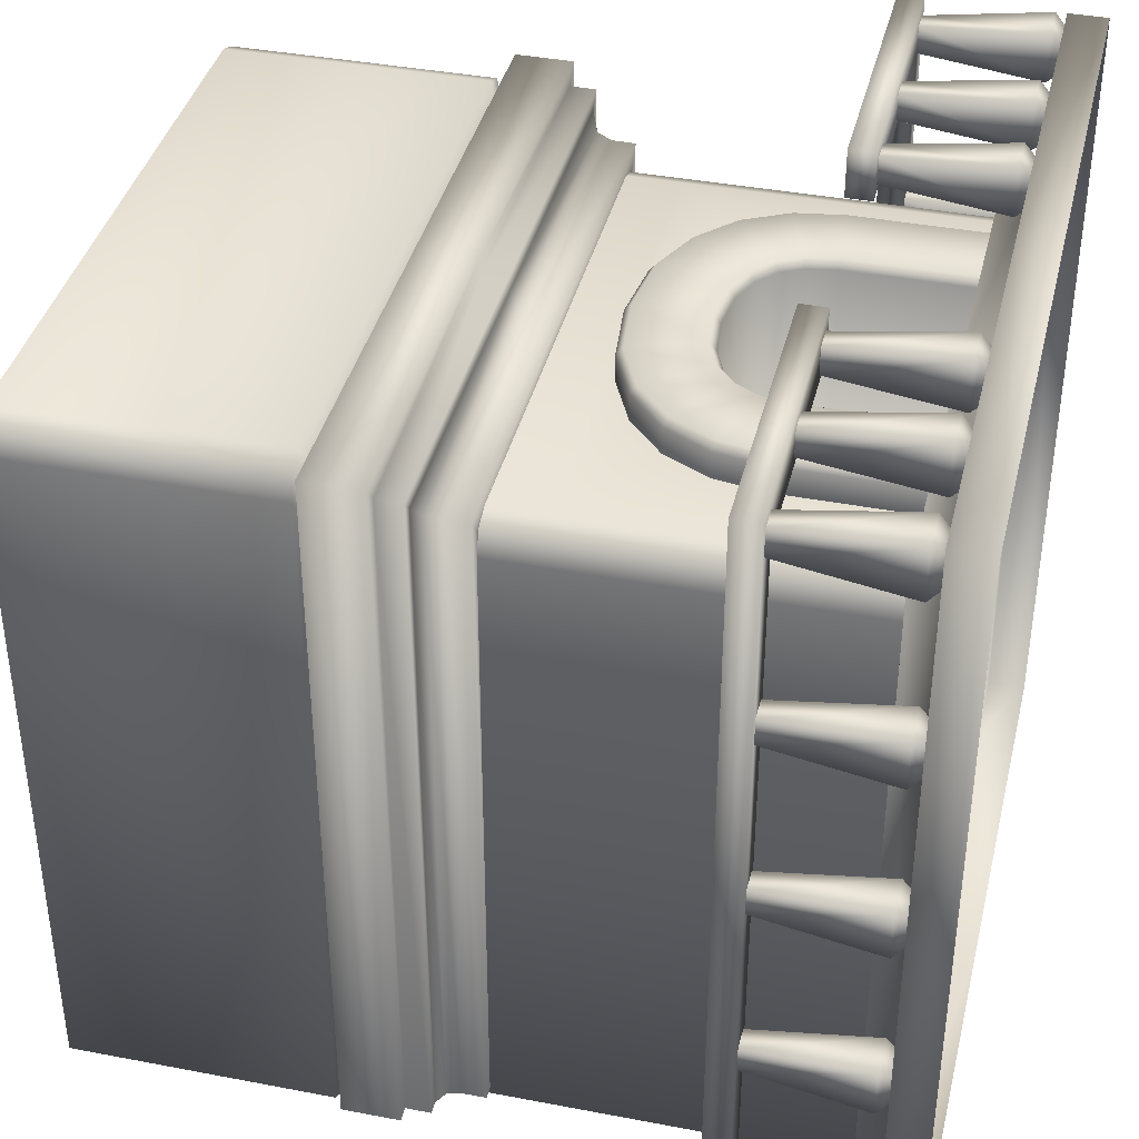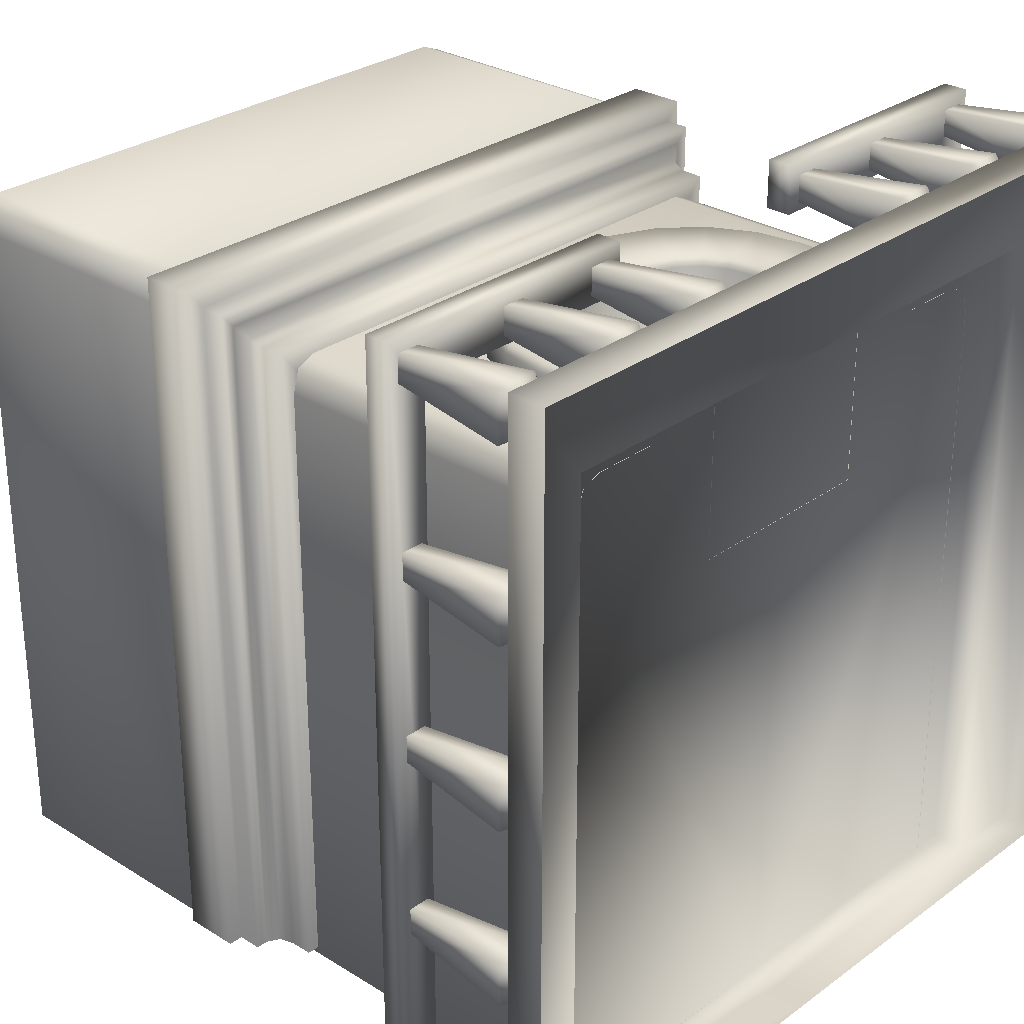
<metadata>
{"format":"obj","ext":"obj","renderer":"f3d","projection":"perspective","resolution":1024,"background":"white","views":[{"elev":38.9,"azim":-76.5,"up":"+Z"},{"elev":28.7,"azim":-47.2,"up":"+Z"}]}
</metadata>
<code>
v  14.86 6.747 -100
v  14.86 6.747 -21.13
v  14.86 42.84 -21.13
v  14.86 42.84 -100
v  50 6.807 -100
v  50 42.84 -100
v  18.24 42.82 -17.09
v  18.25 6.75 -17.09
v  50 42.84 -17.08
v  15.71 42.83 -18.1
v  15.71 6.748 -18.1
v  85.14 6.747 -100
v  85.14 42.84 -100
v  85.14 42.84 -21.13
v  85.14 6.747 -21.13
v  81.76 42.82 -17.09
v  81.75 6.75 -17.09
v  84.29 42.83 -18.1
v  84.29 6.748 -18.1
v  18.25 64.44 -17.09
v  50 64.44 -17.09
v  14.86 64.44 -100
v  14.86 64.44 -21.13
v  50 64.44 -100
v  30.54 34.29 -17.07
v  27.64 28.65 -17.07
v  26.66 22.64 -17.07
v  26.63 6.755 -17.07
v  35.28 38.67 -17.07
v  41.72 41.63 -17.07
v  50 42.63 -17.07
v  15.71 64.44 -18.1
v  81.75 64.44 -17.09
v  85.14 64.44 -100
v  85.14 64.44 -21.13
v  69.46 34.29 -17.07
v  72.36 28.65 -17.07
v  73.37 6.755 -17.07
v  73.34 22.64 -17.07
v  64.72 38.67 -17.07
v  58.28 41.63 -17.07
v  84.29 64.44 -18.1
v  18.25 64.44 -17.09
v  50 64.44 -17.09
v  50 66.49 -9.728
v  13.4 66.49 -9.728
v  14.86 64.44 -100
v  14.86 64.44 -21.13
v  10.01 66.49 -13.76
v  10.01 66.49 -100
v  50 99.01 -9.728
v  13.4 99.01 -9.728
v  10.01 99.01 -13.76
v  10.01 99.01 -100
v  50 64.44 -100
v  50 66.49 -100
v  50 99.01 -100
v  10.86 99.01 -10.74
v  30.54 34.29 -17.07
v  27.64 28.65 -17.07
v  36.29 6.763 -12.84
v  36.29 21.86 -12.84
v  27.44 22.57 -12.84
v  27.45 6.763 -12.84
v  26.65 6.763 -13.79
v  26.65 22.63 -13.79
v  26.66 22.64 -17.07
v  26.63 6.755 -17.07
v  37.08 6.763 -35.39
v  37.08 21.8 -35.39
v  37.08 21.8 -13.79
v  37.08 6.763 -13.79
v  36.9 25.6 -12.84
v  28.38 28.42 -12.84
v  27.63 28.67 -13.79
v  37.66 25.36 -35.39
v  37.66 25.36 -13.79
v  38.42 28.53 -12.84
v  31.18 33.83 -12.84
v  30.54 34.29 -13.79
v  39.06 28.06 -35.39
v  39.06 28.06 -13.79
v  41.04 30.85 -12.84
v  35.75 38.08 -12.84
v  35.28 38.72 -13.79
v  35.28 38.67 -17.07
v  41.51 30.21 -35.39
v  41.51 30.21 -13.79
v  44.76 32.36 -12.84
v  41.95 40.88 -12.84
v  41.7 41.63 -13.79
v  41.72 41.63 -17.07
v  45.01 31.6 -35.39
v  45.01 31.6 -13.79
v  50 32.95 -12.84
v  50 41.79 -12.84
v  50 42.59 -13.79
v  50 42.63 -17.07
v  50 32.16 -35.39
v  50 32.16 -13.79
v  50 6.763 -35.39
v  50 32.11 -35.39
v  15.71 64.44 -18.1
v  10.86 66.49 -10.74
v  9.2e-05 18.88 -100
v  9.2e-05 18.88 -0.005051
v  9.2e-05 22.04 -0.005051
v  9.2e-05 22.04 -100
v  5.097 22.04 -6.028
v  5.097 22.04 -100
v  5.097 18.88 -6.028
v  5.097 18.88 -100
v  35.06 18.88 -0.001957
v  35.06 22.04 -0.001957
v  35.07 22.04 -5.972
v  35.07 18.88 -5.972
v  0.9888 2.759 -1.094
v  4.576 2.759 -1.094
v  5.255 4.055 -0.000519
v  2.7e-05 4.055 -0.000504
v  4.576 2.759 -5.366
v  5.255 4.055 -6.175
v  0.9888 2.759 -5.366
v  2.7e-05 4.055 -6.175
v  4.181 18.89 -1.564
v  1.384 18.89 -1.564
v  4.181 18.89 -4.896
v  1.384 18.89 -4.896
v  30.12 2.759 -1.094
v  33.7 2.759 -1.094
v  34.38 4.055 -0.000519
v  29.44 4.055 -0.000519
v  33.7 2.759 -5.366
v  34.38 4.055 -6.175
v  30.12 2.759 -5.366
v  29.44 4.055 -6.175
v  33.31 18.89 -1.564
v  30.51 18.89 -1.564
v  33.31 18.89 -4.896
v  30.51 18.89 -4.896
v  16.4 2.759 -1.094
v  19.99 2.759 -1.094
v  20.67 4.055 -0.000519
v  15.72 4.055 -0.000519
v  19.99 2.759 -5.366
v  20.67 4.055 -6.175
v  16.4 2.759 -5.366
v  15.72 4.055 -6.175
v  19.59 18.89 -1.564
v  16.8 18.89 -1.564
v  19.59 18.89 -4.896
v  16.8 18.89 -4.896
v  0.9888 2.759 -92.92
v  4.576 2.759 -92.92
v  5.255 4.055 -92.11
v  2.7e-05 4.055 -92.11
v  4.576 2.759 -97.19
v  5.255 4.055 -98
v  0.9888 2.759 -97.19
v  2.7e-05 4.055 -98
v  4.181 18.89 -93.39
v  1.384 18.89 -93.39
v  4.181 18.89 -96.72
v  1.384 18.89 -96.72
v  0.9888 2.759 -46.44
v  4.576 2.759 -46.44
v  5.255 4.055 -45.63
v  2.7e-05 4.055 -45.63
v  4.576 2.759 -50.71
v  5.255 4.055 -51.52
v  0.9888 2.759 -50.71
v  2.7e-05 4.055 -51.52
v  4.181 18.89 -46.91
v  1.384 18.89 -46.91
v  4.181 18.89 -50.24
v  1.384 18.89 -50.24
v  0.9888 2.759 -69.48
v  4.576 2.759 -69.48
v  5.255 4.055 -68.67
v  2.7e-05 4.055 -68.67
v  4.576 2.759 -73.75
v  5.255 4.055 -74.56
v  0.9888 2.759 -73.75
v  2.7e-05 4.055 -74.56
v  4.181 18.89 -69.95
v  1.384 18.89 -69.95
v  4.181 18.89 -73.28
v  1.384 18.89 -73.28
v  0.9888 2.759 -23.8
v  4.576 2.759 -23.8
v  5.255 4.055 -22.99
v  2.7e-05 4.055 -22.99
v  4.576 2.759 -28.07
v  5.255 4.055 -28.88
v  0.9888 2.759 -28.07
v  2.7e-05 4.055 -28.88
v  4.181 18.89 -24.27
v  1.384 18.89 -24.27
v  4.181 18.89 -27.6
v  1.384 18.89 -27.6
v  81.75 64.44 -17.09
v  86.6 66.49 -9.728
v  85.14 64.44 -100
v  89.99 66.49 -100
v  89.99 66.49 -13.76
v  85.14 64.44 -21.13
v  86.6 99.01 -9.728
v  89.99 99.01 -100
v  89.99 99.01 -13.76
v  89.14 99.01 -10.74
v  69.46 34.29 -17.07
v  72.36 28.65 -17.07
v  63.71 6.763 -12.84
v  72.55 6.763 -12.84
v  72.56 22.57 -12.84
v  63.71 21.86 -12.84
v  73.35 6.763 -13.79
v  73.37 6.755 -17.07
v  73.34 22.64 -17.07
v  73.35 22.63 -13.79
v  62.92 6.763 -35.39
v  62.92 6.763 -13.79
v  62.92 21.8 -13.79
v  62.92 21.8 -35.39
v  71.62 28.42 -12.84
v  63.1 25.6 -12.84
v  72.37 28.67 -13.79
v  62.34 25.36 -13.79
v  62.34 25.36 -35.39
v  68.82 33.83 -12.84
v  61.58 28.53 -12.84
v  69.46 34.29 -13.79
v  60.94 28.06 -13.79
v  60.94 28.06 -35.39
v  64.25 38.08 -12.84
v  58.96 30.85 -12.84
v  64.72 38.67 -17.07
v  64.72 38.72 -13.79
v  58.49 30.21 -13.79
v  58.49 30.21 -35.39
v  58.05 40.88 -12.84
v  55.24 32.36 -12.84
v  58.28 41.63 -17.07
v  58.3 41.63 -13.79
v  54.99 31.6 -13.79
v  54.99 31.6 -35.39
v  84.29 64.44 -18.1
v  89.14 66.49 -10.74
v  100 18.88 -100
v  100 22.04 -100
v  100 22.04 -0.005054
v  100 18.88 -0.005054
v  94.9 22.04 -100
v  94.9 22.04 -6.028
v  94.9 18.88 -100
v  94.9 18.88 -6.028
v  64.94 22.04 -0.001957
v  64.94 18.88 -0.001957
v  64.93 22.04 -5.972
v  64.93 18.88 -5.972
v  99.01 2.759 -1.094
v  100 4.055 -0.000511
v  94.75 4.055 -0.000519
v  95.42 2.759 -1.094
v  94.75 4.055 -6.175
v  95.42 2.759 -5.366
v  100 4.055 -6.175
v  99.01 2.759 -5.366
v  98.62 18.89 -1.564
v  95.82 18.89 -1.564
v  95.82 18.89 -4.896
v  98.62 18.89 -4.896
v  69.88 2.759 -1.094
v  70.56 4.055 -0.000519
v  65.62 4.055 -0.000519
v  66.3 2.759 -1.094
v  65.62 4.055 -6.175
v  66.3 2.759 -5.366
v  70.56 4.055 -6.175
v  69.88 2.759 -5.366
v  69.49 18.89 -1.564
v  66.69 18.89 -1.564
v  66.69 18.89 -4.896
v  69.49 18.89 -4.896
v  83.6 2.759 -1.094
v  84.28 4.055 -0.000519
v  79.33 4.055 -0.000519
v  80.01 2.759 -1.094
v  79.33 4.055 -6.175
v  80.01 2.759 -5.366
v  84.28 4.055 -6.175
v  83.6 2.759 -5.366
v  83.2 18.89 -1.564
v  80.41 18.89 -1.564
v  80.41 18.89 -4.896
v  83.2 18.89 -4.896
v  99.01 2.759 -92.92
v  100 4.055 -92.11
v  94.75 4.055 -92.11
v  95.42 2.759 -92.92
v  94.75 4.055 -98
v  95.42 2.759 -97.19
v  100 4.055 -98
v  99.01 2.759 -97.19
v  98.62 18.89 -93.39
v  95.82 18.89 -93.39
v  95.82 18.89 -96.72
v  98.62 18.89 -96.72
v  99.01 2.759 -46.44
v  100 4.055 -45.63
v  94.75 4.055 -45.63
v  95.42 2.759 -46.44
v  94.75 4.055 -51.52
v  95.42 2.759 -50.71
v  100 4.055 -51.52
v  99.01 2.759 -50.71
v  98.62 18.89 -46.91
v  95.82 18.89 -46.91
v  95.82 18.89 -50.24
v  98.62 18.89 -50.24
v  99.01 2.759 -69.48
v  100 4.055 -68.67
v  94.75 4.055 -68.67
v  95.42 2.759 -69.48
v  94.75 4.055 -74.56
v  95.42 2.759 -73.75
v  100 4.055 -74.56
v  99.01 2.759 -73.75
v  98.62 18.89 -69.95
v  95.82 18.89 -69.95
v  95.82 18.89 -73.28
v  98.62 18.89 -73.28
v  99.01 2.759 -23.8
v  100 4.055 -22.99
v  94.75 4.055 -22.99
v  95.42 2.759 -23.8
v  94.75 4.055 -28.88
v  95.42 2.759 -28.07
v  100 4.055 -28.88
v  99.01 2.759 -28.07
v  98.62 18.89 -24.27
v  95.82 18.89 -24.27
v  95.82 18.89 -27.6
v  98.62 18.89 -27.6
v  16.24 65.15 -19.26
v  16.24 65.15 -99.09
v  7.735 65.15 -99.09
v  7.735 65.15 -9.131
v  7.735 58.07 -99.09
v  7.735 58.07 -9.131
v  9.613 58.07 -99.09
v  9.613 58.07 -11.37
v  9.613 54.98 -99.09
v  9.613 54.98 -11.37
v  11.19 54.98 -99.09
v  11.19 54.98 -13.25
v  12.78 54.08 -99.09
v  12.78 54.08 -15.13
v  13.24 52.32 -99.09
v  13.24 52.32 -15.69
v  13.26 49.43 -99.09
v  13.26 49.43 -15.72
v  16.24 49.43 -99.09
v  16.24 49.43 -19.26
v  50 65.15 -19.26
v  50 65.15 -9.131
v  50 58.07 -9.131
v  50 58.07 -11.37
v  50 54.98 -11.37
v  50 54.98 -13.25
v  50 54.08 -15.13
v  50 52.32 -15.69
v  50 49.43 -15.72
v  50 49.43 -19.26
v  83.76 65.15 -19.26
v  92.26 65.15 -9.131
v  92.26 65.15 -99.09
v  83.76 65.15 -99.09
v  92.26 58.07 -9.131
v  92.26 58.07 -99.09
v  90.39 58.07 -11.37
v  90.39 58.07 -99.09
v  90.39 54.98 -11.37
v  90.39 54.98 -99.09
v  88.81 54.98 -13.25
v  88.81 54.98 -99.09
v  87.22 54.08 -15.13
v  87.22 54.08 -99.09
v  86.76 52.32 -15.69
v  86.76 52.32 -99.09
v  86.74 49.43 -15.72
v  86.74 49.43 -99.09
v  83.76 49.43 -19.26
v  83.76 49.43 -99.09
v  10.8 6.808 -12.79
v  10.8 6.808 -100
v  10.8 2.675 -100
v  10.8 2.747 -12.79
v  -0.000191 2.747 -100
v  -0.000191 2.747 0.005768
v  -0.000191 -2.045 -100
v  -0.000191 -2.045 0.005768
v  50 2.675 -100
v  50 -2.045 -100
v  50 6.808 -12.79
v  50 2.747 -12.79
v  50 2.747 0.005768
v  50 -2.045 0.005768
v  89.2 6.808 -12.79
v  89.2 2.747 -12.79
v  89.2 2.675 -100
v  89.2 6.808 -100
v  100 2.747 0.005768
v  100 2.747 -100
v  100 -2.045 0.005768
v  100 -2.045 -100
v  50 6.807 -100
v  50 99.01 -9.728
v  13.4 99.01 -9.728
v  10.01 99.01 -13.76
v  10.01 99.01 -100
v  50 99.01 -100
v  10.86 99.01 -10.74
v  86.6 99.01 -9.728
v  89.99 99.01 -100
v  89.99 99.01 -13.76
v  89.14 99.01 -10.74
v  16.24 65.15 -99.09
v  7.735 65.15 -99.09
v  7.735 58.07 -99.09
v  9.613 58.07 -99.09
v  9.613 54.98 -99.09
v  11.19 54.98 -99.09
v  12.78 54.08 -99.09
v  13.24 52.32 -99.09
v  13.26 49.43 -99.09
v  16.24 49.43 -99.09
v  92.26 65.15 -99.09
v  83.76 65.15 -99.09
v  92.26 58.07 -99.09
v  90.39 58.07 -99.09
v  90.39 54.98 -99.09
v  88.81 54.98 -99.09
v  87.22 54.08 -99.09
v  86.76 52.32 -99.09
v  86.74 49.43 -99.09
v  83.76 49.43 -99.09
g base
f 3 4 1
f 1 2 3
f 4 6 5
f 5 1 4
f 25 7 26
f 22 4 3
f 3 23 22
f 24 6 4
f 4 22 24
f 28 27 7
f 7 8 28
f 7 27 26
f 25 29 7
f 29 30 7
f 9 7 30
f 30 31 9
f 10 7 20
f 20 32 10
f 11 8 7
f 7 10 11
f 3 10 32
f 32 23 3
f 2 11 10
f 10 3 2
f 7 9 21
f 21 20 7
f 14 15 12
f 12 13 14
f 13 12 5
f 5 6 13
f 36 37 16
f 34 35 14
f 14 13 34
f 24 34 13
f 13 6 24
f 38 17 16
f 16 39 38
f 16 37 39
f 36 16 40
f 40 16 41
f 9 31 41
f 41 16 9
f 18 42 33
f 33 16 18
f 19 18 16
f 16 17 19
f 14 35 42
f 42 18 14
f 15 14 18
f 18 19 15
f 16 33 21
f 21 9 16
f 45 46 43
f 43 44 45
f 49 50 47
f 47 48 49
f 51 52 46
f 46 45 51
f 53 54 50
f 50 49 53
f 50 56 55
f 55 47 50
f 54 57 56
f 56 50 54
f 63 64 61
f 61 62 63
f 67 68 65
f 65 66 67
f 71 72 69
f 69 70 71
f 74 63 62
f 62 73 74
f 60 67 66
f 66 75 60
f 77 71 70
f 70 76 77
f 79 74 73
f 73 78 79
f 59 60 75
f 75 80 59
f 82 77 76
f 76 81 82
f 84 79 78
f 78 83 84
f 86 59 80
f 80 85 86
f 88 82 81
f 81 87 88
f 90 84 83
f 83 89 90
f 92 86 85
f 85 91 92
f 94 88 87
f 87 93 94
f 96 90 89
f 89 95 96
f 98 92 91
f 91 97 98
f 100 94 93
f 93 99 100
f 71 62 61
f 61 72 71
f 65 64 63
f 63 66 65
f 77 73 62
f 62 71 77
f 66 63 74
f 74 75 66
f 82 78 73
f 73 77 82
f 75 74 79
f 79 80 75
f 88 83 78
f 78 82 88
f 80 79 84
f 84 85 80
f 94 89 83
f 83 88 94
f 85 84 90
f 90 91 85
f 100 95 89
f 89 94 100
f 101 102 70
f 70 69 101
f 76 70 102
f 76 102 99
f 76 99 93
f 87 81 76
f 76 93 87
f 104 49 48
f 48 103 104
f 58 53 49
f 49 104 58
f 46 104 103
f 103 43 46
f 52 58 104
f 104 46 52
f 107 108 105
f 105 106 107
f 109 110 108
f 108 107 109
f 111 112 110
f 110 109 111
f 106 105 112
f 112 111 106
f 114 107 106
f 106 113 114
f 115 109 107
f 107 114 115
f 116 111 109
f 109 115 116
f 113 106 111
f 111 116 113
f 112 105 108
f 108 110 112
f 113 116 115
f 115 114 113
f 119 120 117
f 117 118 119
f 122 119 118
f 118 121 122
f 124 122 121
f 121 123 124
f 120 124 123
f 123 117 120
f 126 120 119
f 119 125 126
f 125 119 122
f 122 127 125
f 127 122 124
f 124 128 127
f 128 124 120
f 120 126 128
f 131 132 129
f 129 130 131
f 134 131 130
f 130 133 134
f 136 134 133
f 133 135 136
f 132 136 135
f 135 129 132
f 138 132 131
f 131 137 138
f 137 131 134
f 134 139 137
f 139 134 136
f 136 140 139
f 140 136 132
f 132 138 140
f 143 144 141
f 141 142 143
f 146 143 142
f 142 145 146
f 148 146 145
f 145 147 148
f 144 148 147
f 147 141 144
f 150 144 143
f 143 149 150
f 149 143 146
f 146 151 149
f 151 146 148
f 148 152 151
f 152 148 144
f 144 150 152
f 155 156 153
f 153 154 155
f 158 155 154
f 154 157 158
f 160 158 157
f 157 159 160
f 156 160 159
f 159 153 156
f 162 156 155
f 155 161 162
f 161 155 158
f 158 163 161
f 163 158 160
f 160 164 163
f 164 160 156
f 156 162 164
f 167 168 165
f 165 166 167
f 170 167 166
f 166 169 170
f 172 170 169
f 169 171 172
f 168 172 171
f 171 165 168
f 174 168 167
f 167 173 174
f 173 167 170
f 170 175 173
f 175 170 172
f 172 176 175
f 176 172 168
f 168 174 176
f 179 180 177
f 177 178 179
f 182 179 178
f 178 181 182
f 184 182 181
f 181 183 184
f 180 184 183
f 183 177 180
f 186 180 179
f 179 185 186
f 185 179 182
f 182 187 185
f 187 182 184
f 184 188 187
f 188 184 180
f 180 186 188
f 191 192 189
f 189 190 191
f 194 191 190
f 190 193 194
f 196 194 193
f 193 195 196
f 192 196 195
f 195 189 192
f 198 192 191
f 191 197 198
f 197 191 194
f 194 199 197
f 199 194 196
f 196 200 199
f 200 196 192
f 192 198 200
f 90 96 97
f 97 91 90
f 45 44 201
f 201 202 45
f 205 206 203
f 203 204 205
f 51 45 202
f 202 207 51
f 209 205 204
f 204 208 209
f 204 203 55
f 55 56 204
f 208 204 56
f 56 57 208
f 215 216 213
f 213 214 215
f 219 220 217
f 217 218 219
f 223 224 221
f 221 222 223
f 225 226 216
f 216 215 225
f 212 227 220
f 220 219 212
f 228 229 224
f 224 223 228
f 230 231 226
f 226 225 230
f 211 232 227
f 227 212 211
f 233 234 229
f 229 228 233
f 235 236 231
f 231 230 235
f 237 238 232
f 232 211 237
f 239 240 234
f 234 233 239
f 241 242 236
f 236 235 241
f 243 244 238
f 238 237 243
f 245 246 240
f 240 239 245
f 96 95 242
f 242 241 96
f 98 97 244
f 244 243 98
f 100 99 246
f 246 245 100
f 223 222 213
f 213 216 223
f 217 220 215
f 215 214 217
f 228 223 216
f 216 226 228
f 220 227 225
f 225 215 220
f 233 228 226
f 226 231 233
f 227 232 230
f 230 225 227
f 239 233 231
f 231 236 239
f 232 238 235
f 235 230 232
f 245 239 236
f 236 242 245
f 238 244 241
f 241 235 238
f 100 245 242
f 242 95 100
f 101 221 224
f 224 102 101
f 229 246 99
f 229 99 102
f 229 102 224
f 240 246 229
f 229 234 240
f 248 247 206
f 206 205 248
f 210 248 205
f 205 209 210
f 202 201 247
f 247 248 202
f 207 202 248
f 248 210 207
f 251 252 249
f 249 250 251
f 254 251 250
f 250 253 254
f 256 254 253
f 253 255 256
f 252 256 255
f 255 249 252
f 257 258 252
f 252 251 257
f 259 257 251
f 251 254 259
f 260 259 254
f 254 256 260
f 258 260 256
f 256 252 258
f 255 253 250
f 250 249 255
f 258 257 259
f 259 260 258
f 263 264 261
f 261 262 263
f 265 266 264
f 264 263 265
f 267 268 266
f 266 265 267
f 262 261 268
f 268 267 262
f 269 270 263
f 263 262 269
f 270 271 265
f 265 263 270
f 271 272 267
f 267 265 271
f 272 269 262
f 262 267 272
f 275 276 273
f 273 274 275
f 277 278 276
f 276 275 277
f 279 280 278
f 278 277 279
f 274 273 280
f 280 279 274
f 281 282 275
f 275 274 281
f 282 283 277
f 277 275 282
f 283 284 279
f 279 277 283
f 284 281 274
f 274 279 284
f 287 288 285
f 285 286 287
f 289 290 288
f 288 287 289
f 291 292 290
f 290 289 291
f 286 285 292
f 292 291 286
f 293 294 287
f 287 286 293
f 294 295 289
f 289 287 294
f 295 296 291
f 291 289 295
f 296 293 286
f 286 291 296
f 299 300 297
f 297 298 299
f 301 302 300
f 300 299 301
f 303 304 302
f 302 301 303
f 298 297 304
f 304 303 298
f 305 306 299
f 299 298 305
f 306 307 301
f 301 299 306
f 307 308 303
f 303 301 307
f 308 305 298
f 298 303 308
f 311 312 309
f 309 310 311
f 313 314 312
f 312 311 313
f 315 316 314
f 314 313 315
f 310 309 316
f 316 315 310
f 317 318 311
f 311 310 317
f 318 319 313
f 313 311 318
f 319 320 315
f 315 313 319
f 320 317 310
f 310 315 320
f 323 324 321
f 321 322 323
f 325 326 324
f 324 323 325
f 327 328 326
f 326 325 327
f 322 321 328
f 328 327 322
f 329 330 323
f 323 322 329
f 330 331 325
f 325 323 330
f 331 332 327
f 327 325 331
f 332 329 322
f 322 327 332
f 335 336 333
f 333 334 335
f 337 338 336
f 336 335 337
f 339 340 338
f 338 337 339
f 334 333 340
f 340 339 334
f 341 342 335
f 335 334 341
f 342 343 337
f 337 335 342
f 343 344 339
f 339 337 343
f 344 341 334
f 334 339 344
f 241 244 97
f 97 96 241
f 347 348 345
f 345 346 347
f 349 350 348
f 348 347 349
f 351 352 350
f 350 349 351
f 353 354 352
f 352 351 353
f 355 356 354
f 354 353 355
f 357 358 356
f 356 355 357
f 359 360 358
f 358 357 359
f 361 362 360
f 360 359 361
f 363 364 362
f 362 361 363
f 348 366 365
f 365 345 348
f 350 367 366
f 366 348 350
f 352 368 367
f 367 350 352
f 354 369 368
f 368 352 354
f 356 370 369
f 369 354 356
f 358 371 370
f 370 356 358
f 360 372 371
f 371 358 360
f 362 373 372
f 372 360 362
f 364 374 373
f 373 362 364
f 377 378 375
f 375 376 377
f 380 377 376
f 376 379 380
f 382 380 379
f 379 381 382
f 384 382 381
f 381 383 384
f 386 384 383
f 383 385 386
f 388 386 385
f 385 387 388
f 390 388 387
f 387 389 390
f 392 390 389
f 389 391 392
f 394 392 391
f 391 393 394
f 376 375 365
f 365 366 376
f 379 376 366
f 366 367 379
f 381 379 367
f 367 368 381
f 383 381 368
f 368 369 383
f 385 383 369
f 369 370 385
f 387 385 370
f 370 371 387
f 389 387 371
f 371 372 389
f 391 389 372
f 372 373 391
f 393 391 373
f 373 374 393
f 397 398 395
f 395 396 397
f 399 400 398
f 398 397 399
f 401 402 400
f 400 399 401
f 403 397 396
f 396 417 403
f 404 401 397
f 397 403 404
f 399 397 401
f 398 406 405
f 405 395 398
f 400 407 406
f 406 398 400
f 402 408 407
f 407 400 402
f 395 405 417
f 417 396 395
f 411 412 409
f 409 410 411
f 414 411 410
f 410 413 414
f 416 414 413
f 413 415 416
f 403 417 412
f 412 411 403
f 404 403 411
f 411 416 404
f 414 416 411
f 410 409 405
f 405 406 410
f 413 410 406
f 406 407 413
f 415 413 407
f 407 408 415
f 409 412 417
f 417 405 409
f 422 421 420
f 422 420 423
f 422 423 419
f 422 419 418
f 422 418 424
f 422 424 427
f 422 427 426
f 422 426 425
f 437 436 428
f 430 429 428
f 431 430 428
f 432 431 428
f 433 432 428
f 434 433 428
f 435 434 428
f 436 435 428
f 447 439 446
f 440 439 438
f 441 439 440
f 442 439 441
f 443 439 442
f 444 439 443
f 445 439 444
f 446 439 445
g

</code>
